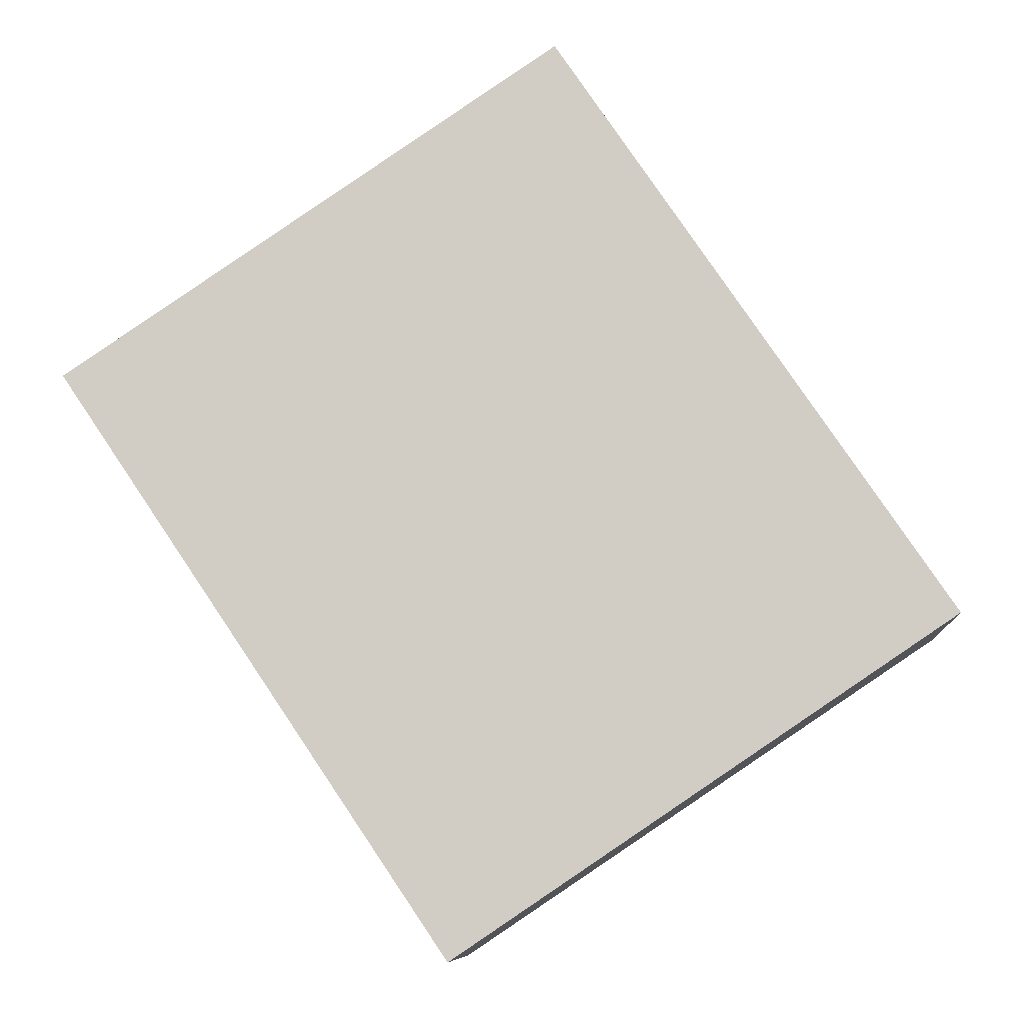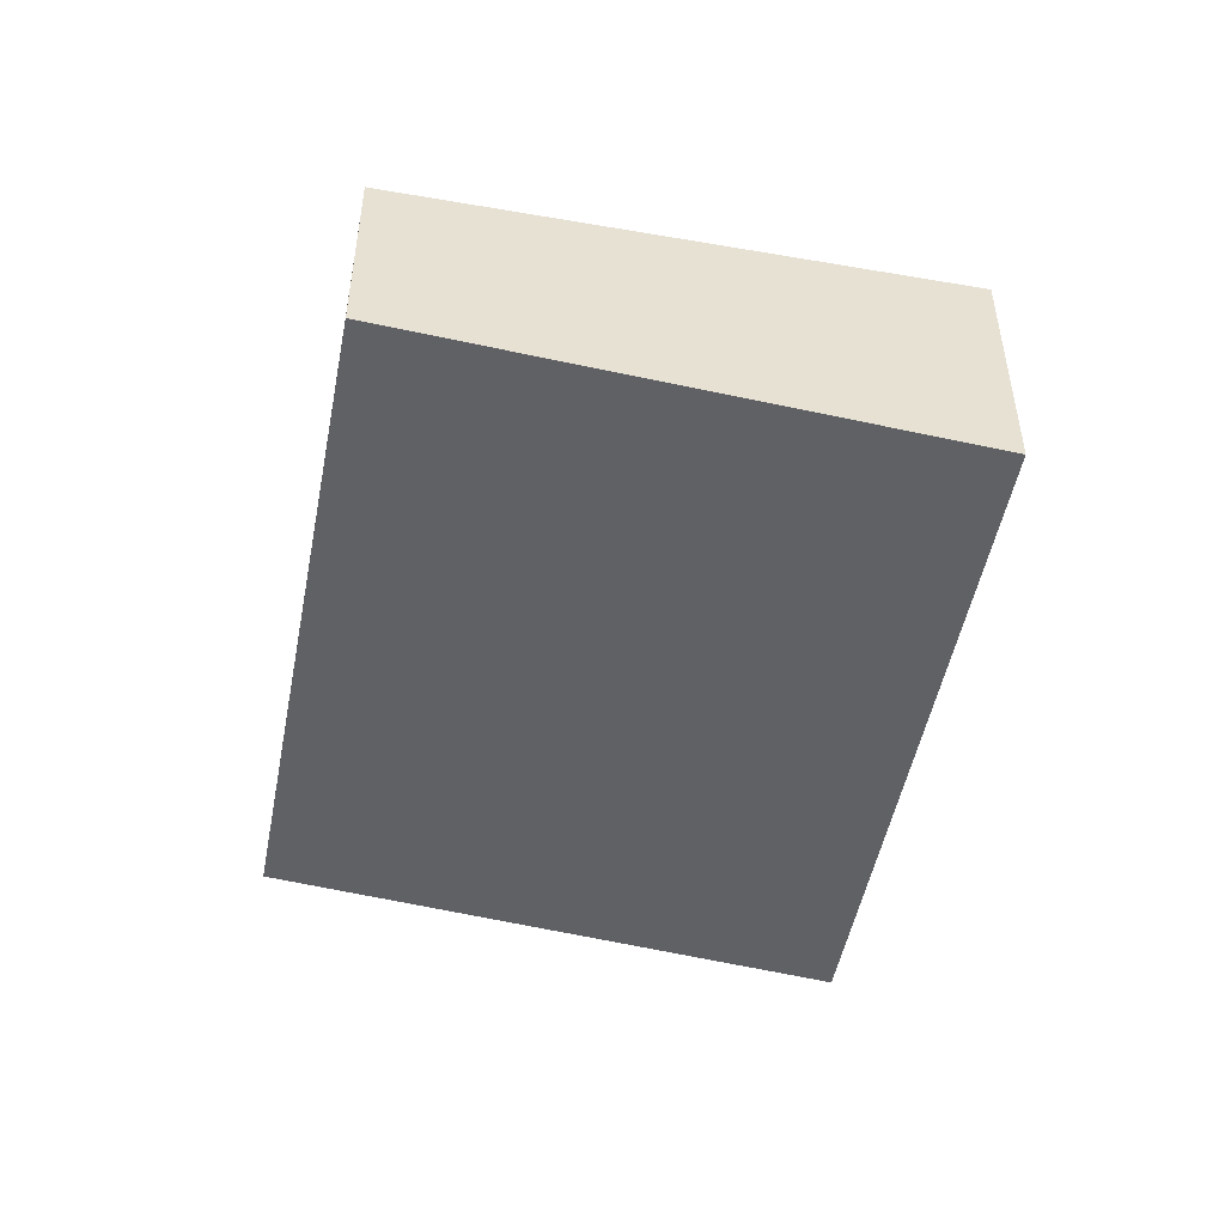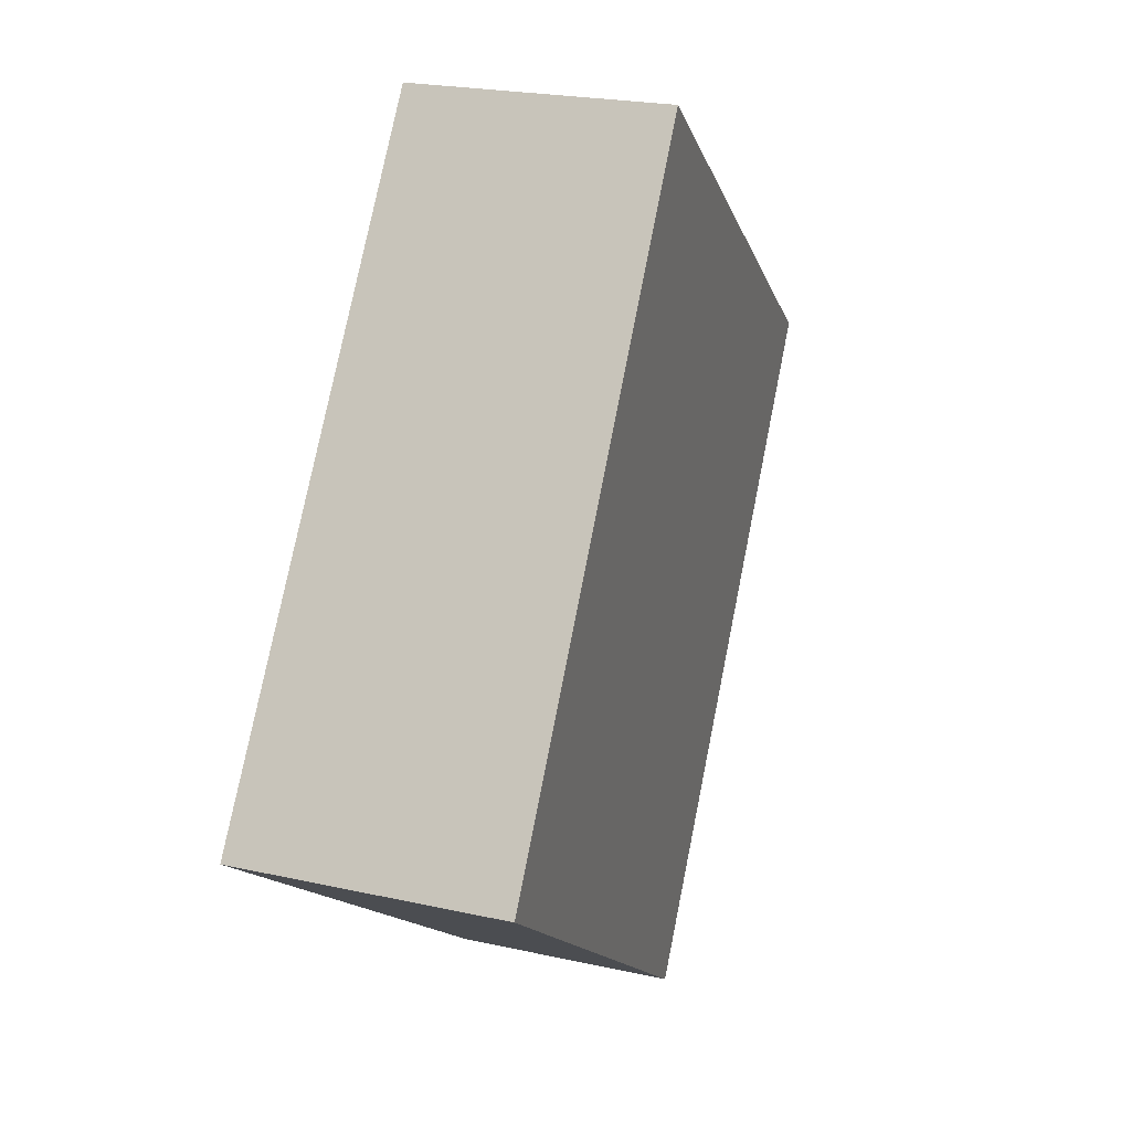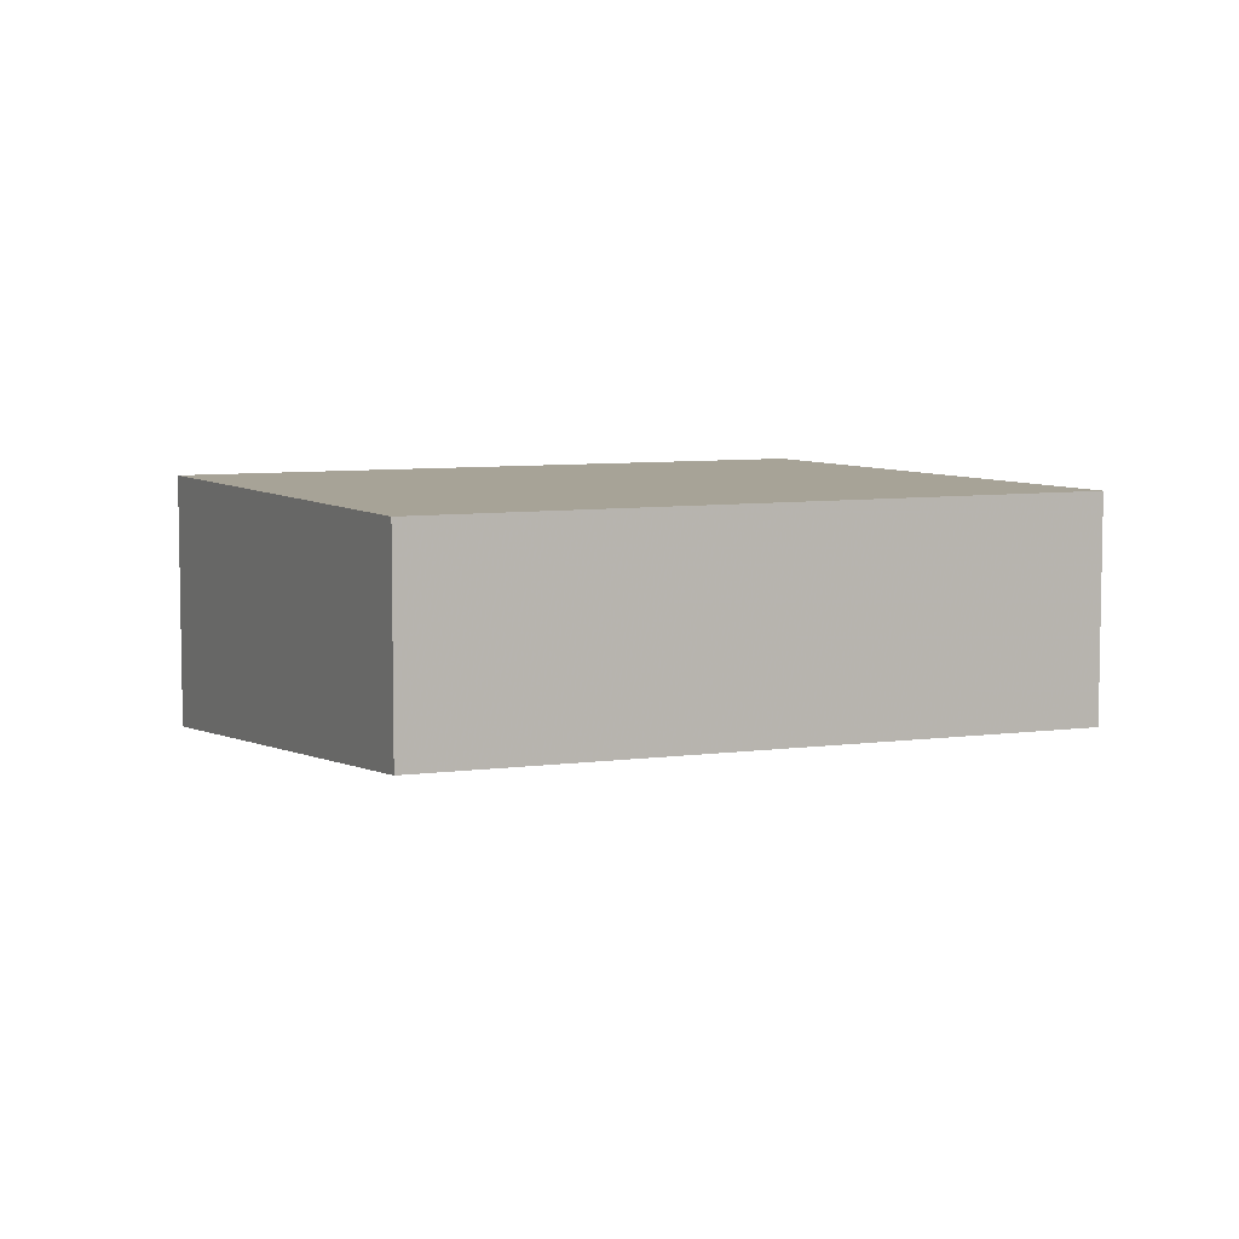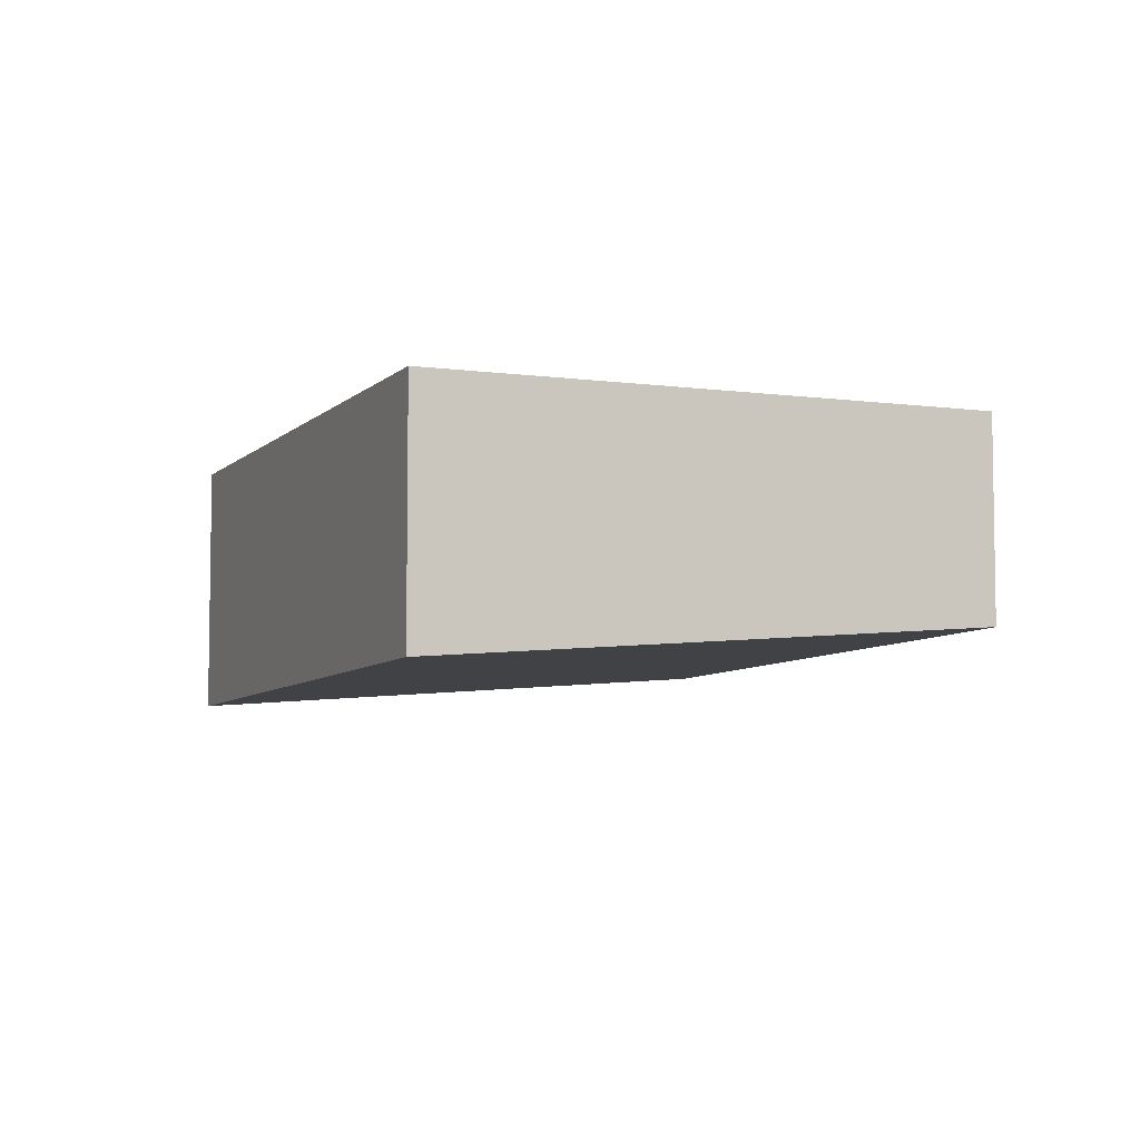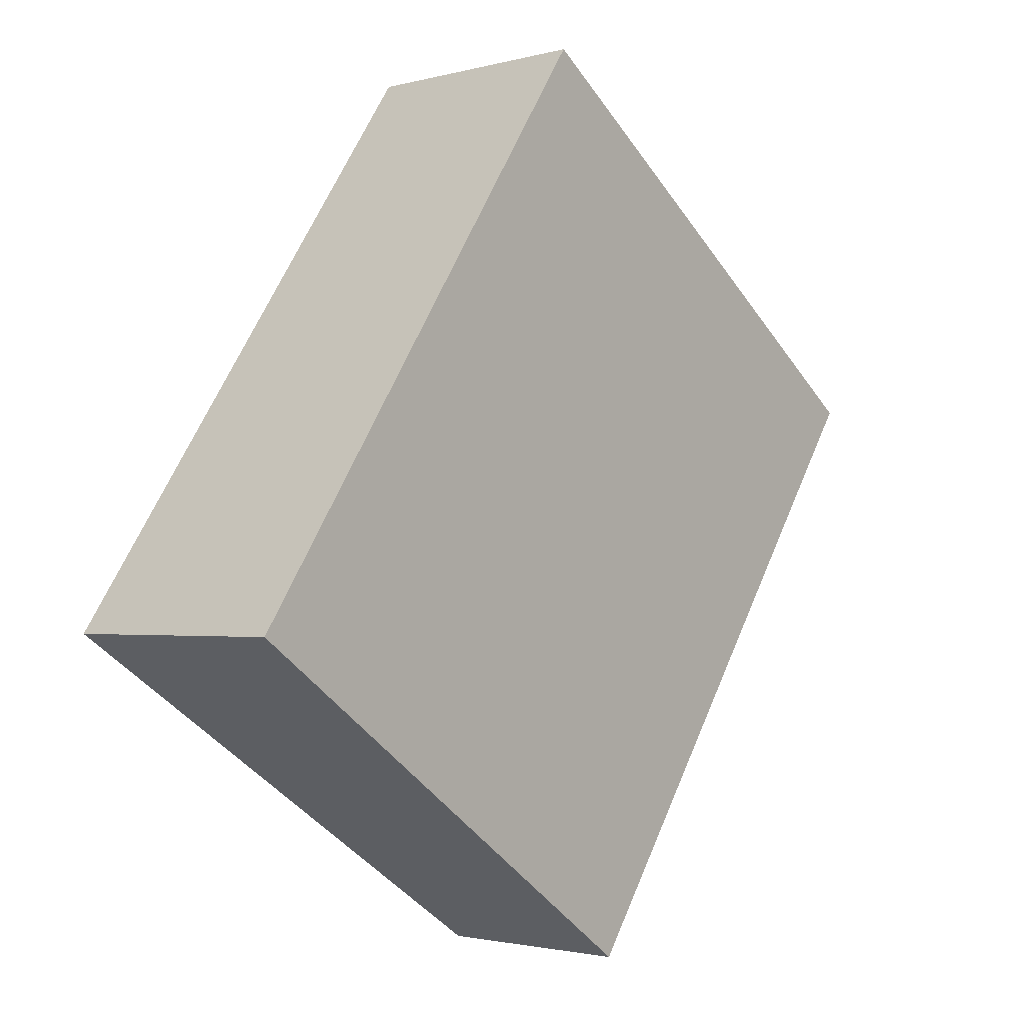
<metadata>
{"format":"obj","ext":"obj","renderer":"f3d","projection":"perspective","resolution":1024,"background":"white","views":[{"elev":-8.7,"azim":4.0,"up":"+Y"},{"elev":-50.4,"azim":23.2,"up":"+Z"},{"elev":21.7,"azim":111.7,"up":"+Y"},{"elev":6.7,"azim":-82.1,"up":"+Z"},{"elev":-6.2,"azim":-168.6,"up":"+Z"},{"elev":-2.0,"azim":134.3,"up":"+Y"}]}
</metadata>
<code>
v 358.4 -349.6 -1.007
v 360 -351.8 -1.045
v 358 -353.2 -0.8656
v 356.5 -350.9 -0.8284
v 360 -351.8 -1.045
v 358.4 -349.6 -1.007
v 358.4 -349.6 0
v 360 -351.8 0
v 358 -353.2 -0.8656
v 360 -351.8 -1.045
v 360 -351.8 0
v 358 -353.2 1.11e-16
v 356.5 -350.9 -0.8284
v 358 -353.2 -0.8656
v 358 -353.2 1.11e-16
v 356.5 -350.9 1.11e-16
v 358.4 -349.6 -1.007
v 356.5 -350.9 -0.8284
v 356.5 -350.9 1.11e-16
v 358.4 -349.6 0
v 358.4 -349.6 0
v 360 -351.8 0
v 358 -353.2 0
v 356.5 -350.9 0
f 2 3 4 1
f 6 7 8 5
f 10 11 12 9
f 14 15 16 13
f 18 19 20 17
f 22 23 24 21

</code>
